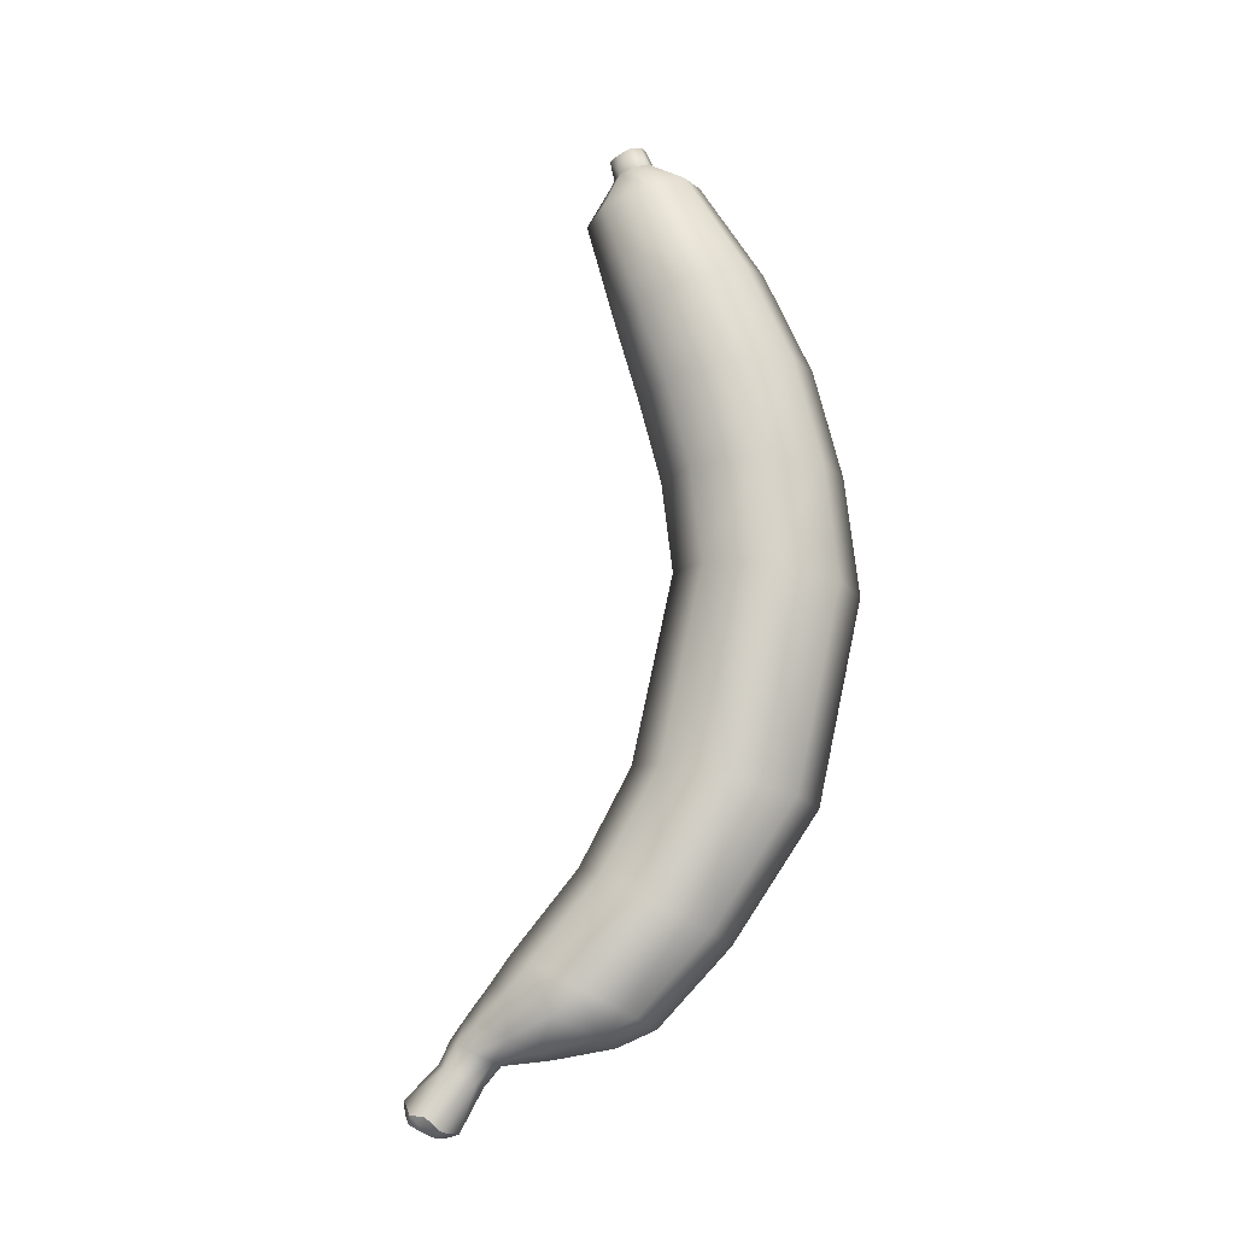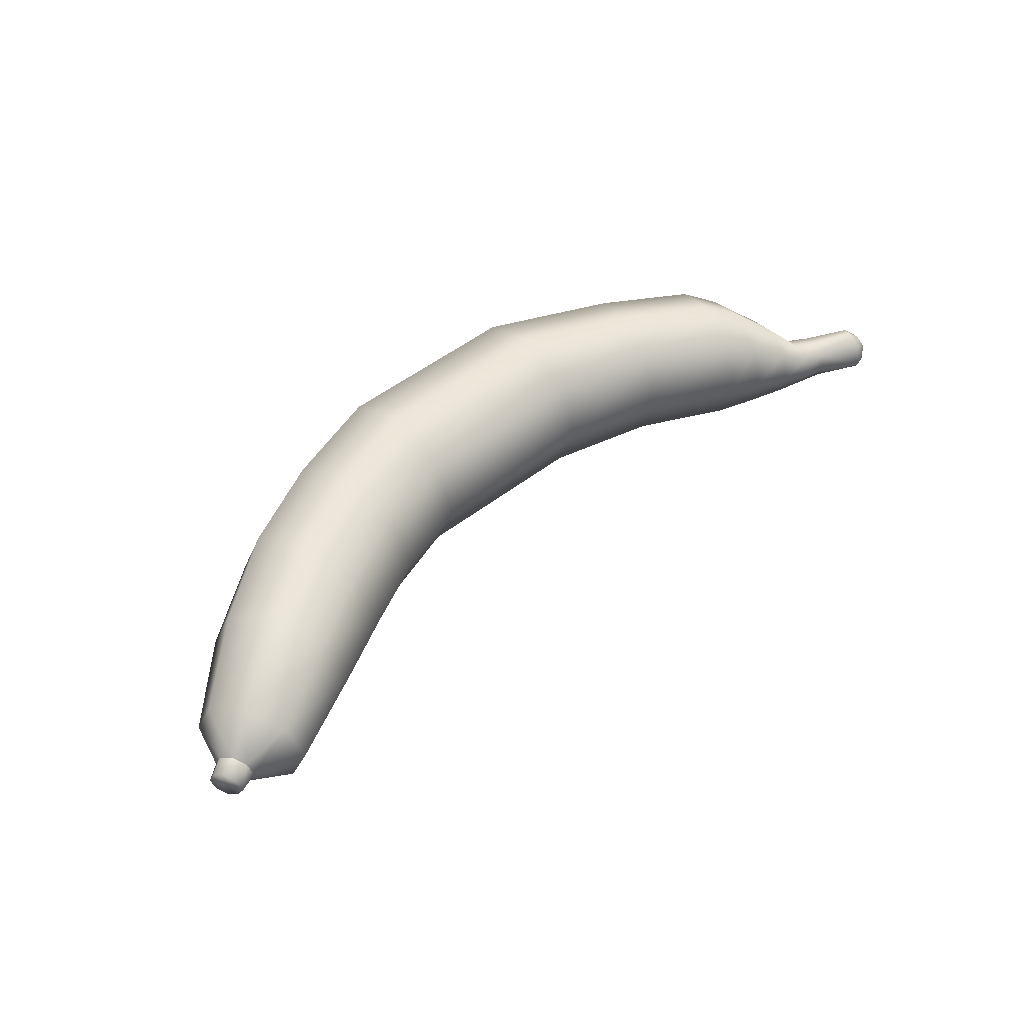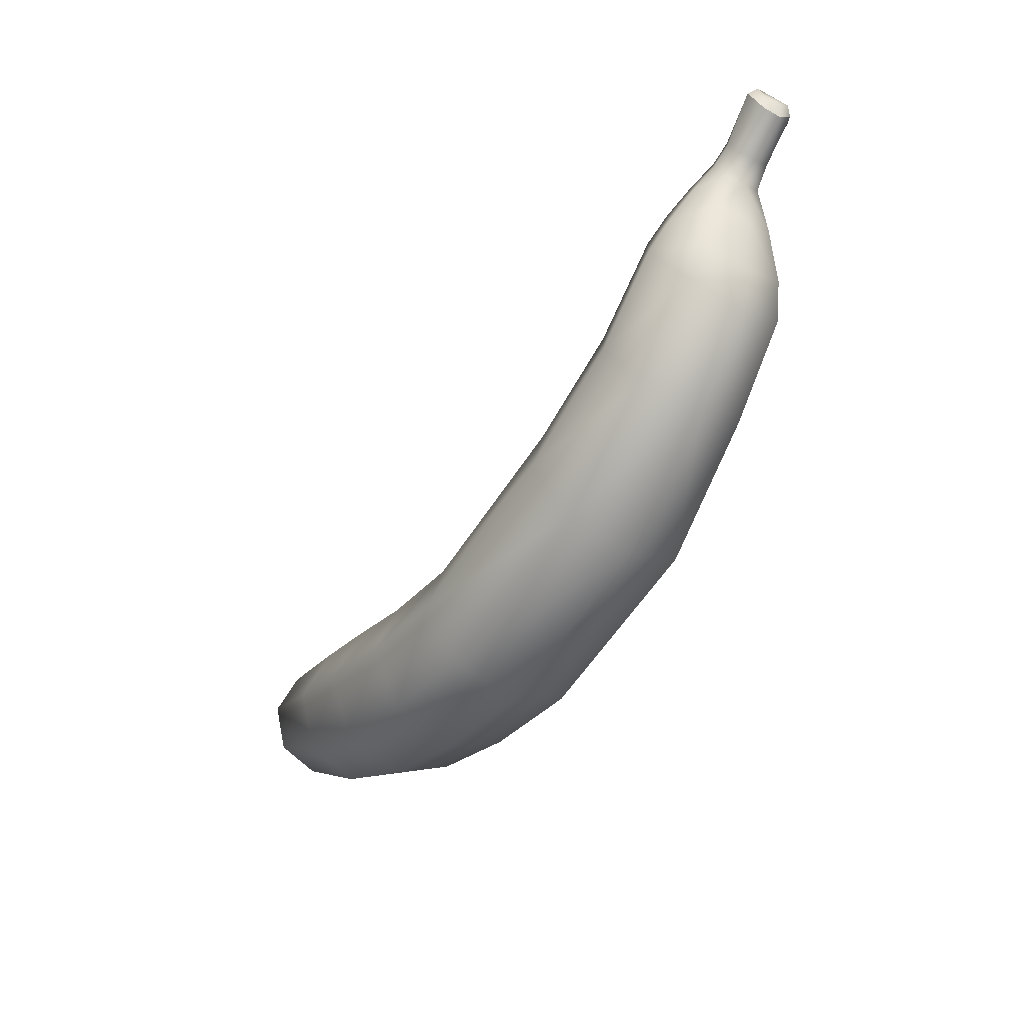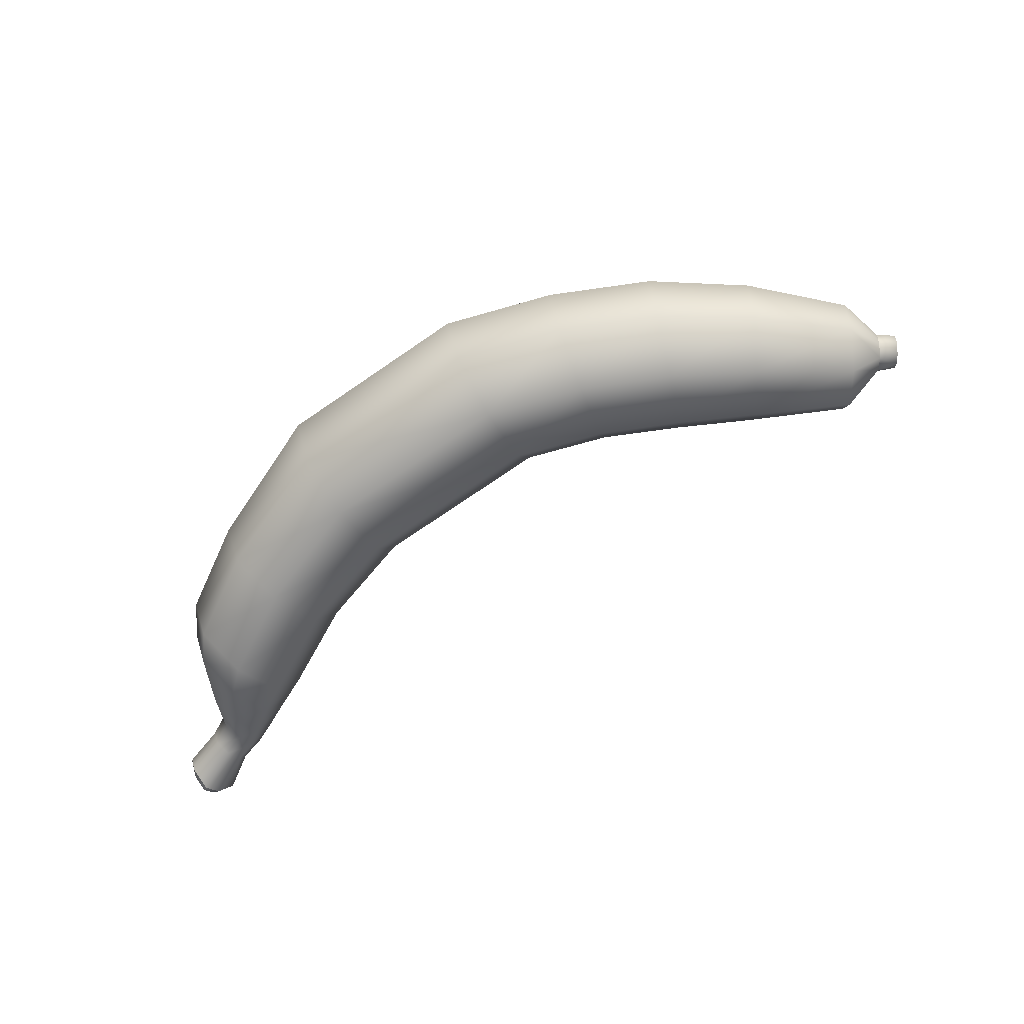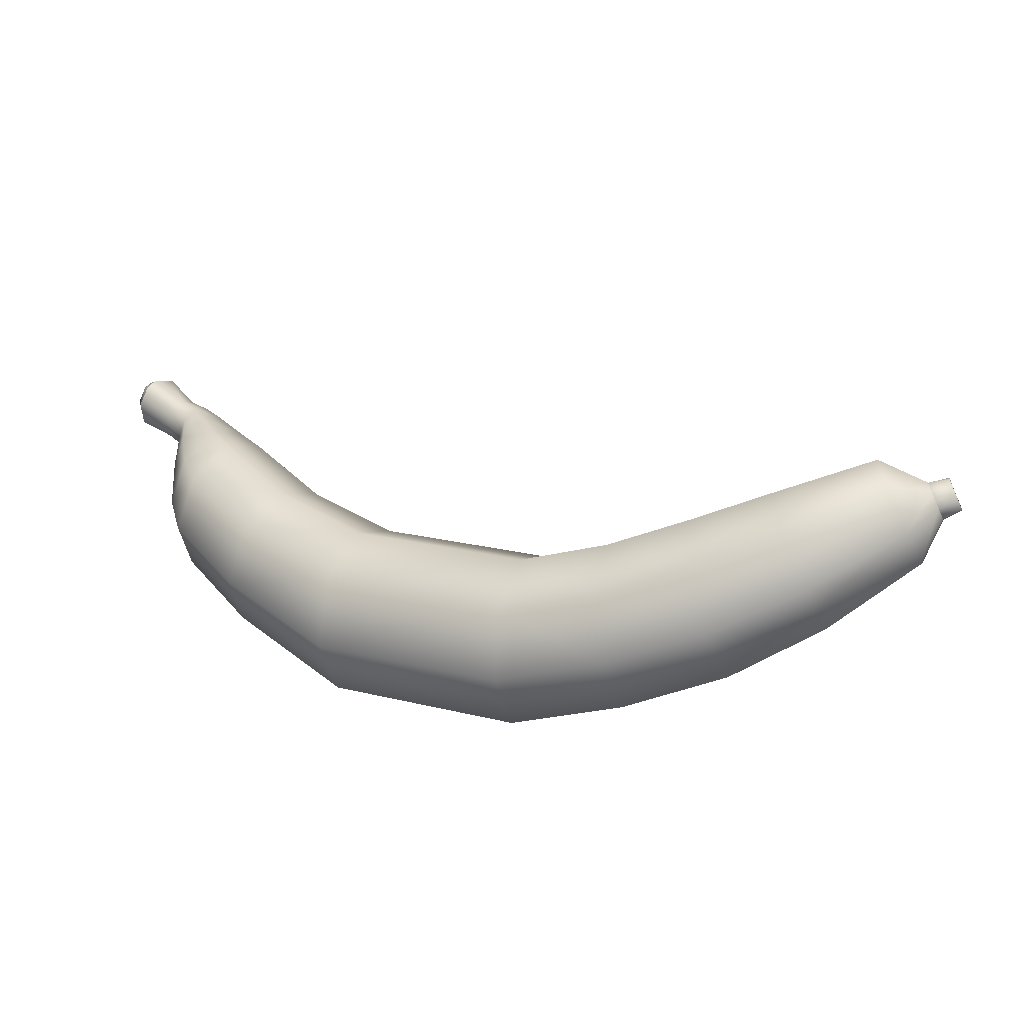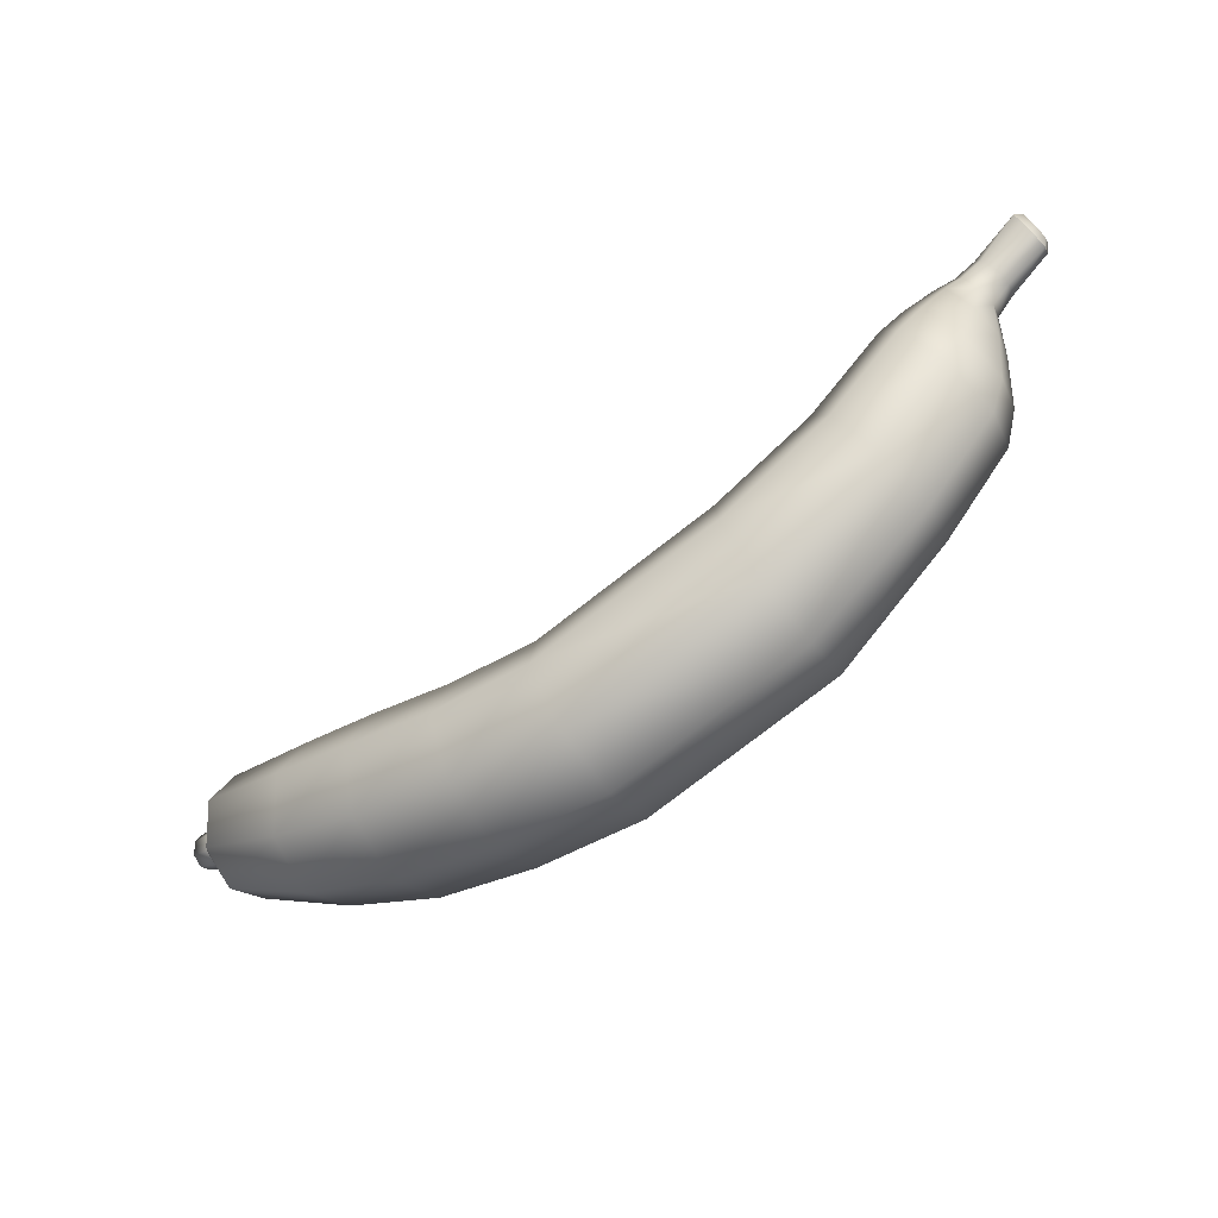
<metadata>
{"format":"obj","ext":"obj","renderer":"f3d","projection":"perspective","resolution":1024,"background":"white","views":[{"elev":79.1,"azim":-94.9,"up":"+Z"},{"elev":49.5,"azim":122.3,"up":"+Z"},{"elev":-36.4,"azim":-123.6,"up":"+Y"},{"elev":-70.4,"azim":17.8,"up":"+Z"},{"elev":-22.6,"azim":21.0,"up":"+Y"},{"elev":-49.4,"azim":-145.7,"up":"+Y"}]}
</metadata>
<code>
g default
v 0.000453 0.007506 -0.01873
v -0.1341 0.1307 -0.008124
v -0.001238 -6.4e-05 -0
v -0.1316 0.1348 -0.004831
v 0.000453 0.007506 0.01873
v -0.1276 0.1365 0
v 0.004536 0.02578 0.02648
v -0.1316 0.1348 0.004831
v 0.008618 0.04406 0.01873
v -0.132 0.1307 0.008523
v 0.01031 0.05163 0
v -0.1367 0.1266 0.004831
v 0.008618 0.04406 -0.01873
v -0.1377 0.1224 0
v 0.004536 0.02578 -0.02648
v -0.1367 0.1243 -0.004831
v -0.1225 0.1208 -0.006832
v -0.12 0.1249 -0.004831
v -0.1189 0.1266 0
v -0.12 0.1249 0.004831
v -0.1225 0.1208 0.006832
v -0.1251 0.1167 0.004831
v -0.1261 0.115 0
v -0.1251 0.1167 -0.004831
v -0.1136 0.107 -0.01303
v -0.1088 0.1148 -0.009212
v -0.1067 0.1181 0
v -0.1088 0.1148 0.009212
v -0.1136 0.107 0.01303
v -0.1185 0.0992 0.009212
v -0.1205 0.09596 0
v -0.1185 0.0992 -0.009212
v -0.0821 0.06495 -0.02339
v -0.07336 0.07899 -0.01654
v -0.06974 0.08481 0
v -0.07336 0.07899 0.01654
v -0.0821 0.06495 0.02339
v -0.09084 0.05091 0.01654
v -0.09446 0.04509 0
v -0.09084 0.05091 -0.01654
v -0.1149 0.0673 0
v -0.1114 0.07283 0.01572
v -0.1031 0.08617 0.02223
v -0.09482 0.09951 0.01572
v -0.09138 0.105 0
v -0.09482 0.09951 -0.01572
v -0.1114 0.07283 -0.01572
v -0.1031 0.08617 -0.02223
v -0.05114 0.04271 -0.02648
v -0.04539 0.06053 -0.01873
v -0.04302 0.06792 0
v -0.04539 0.06053 0.01873
v -0.05114 0.04271 0.02648
v -0.05688 0.02489 0.01873
v -0.05926 0.0175 0
v -0.05688 0.02489 -0.01873
v -0.1159 0.08343 0.01348
v -0.1016 0.1063 0.01348
v -0.1016 0.1063 -0.01348
v -0.1088 0.09488 -0.01906
v -0.1188 0.07869 0
v -0.1088 0.09488 0.01906
v -0.09868 0.1111 0
v -0.1159 0.08343 -0.01348
v -0.1197 0.1117 -0.005463
v -0.1209 0.1098 0
v -0.1197 0.1117 0.005463
v -0.1168 0.1163 0.007726
v -0.1139 0.121 0.005463
v -0.1127 0.1229 0
v -0.1139 0.121 -0.005463
v -0.1168 0.1163 -0.007726
v 0.09333 0.02403 -0.01603
v 0.08914 0.0395 -0.02267
v 0.09507 0.01762 0
v 0.09333 0.02403 0.01603
v 0.08914 0.0395 0.02267
v 0.08494 0.05497 0.01603
v 0.0832 0.06138 0
v 0.08494 0.05497 -0.01603
v 0.03489 0.0268 0.02648
v 0.03596 0.04501 0.01873
v 0.03596 0.04501 -0.01873
v 0.03489 0.0268 -0.02648
v 0.03339 0.00105 -0
v 0.03383 0.008592 0.01873
v 0.0364 0.05255 0
v 0.03383 0.008592 -0.01873
v 0.06278 0.03161 0.02592
v 0.06113 0.04937 -0.01833
v 0.06512 0.006496 -0
v 0.06113 0.04937 0.01833
v 0.06278 0.03161 -0.02592
v 0.06444 0.01385 0.01833
v 0.06044 0.05673 0
v 0.06444 0.01385 -0.01833
v 0.122 0.03843 -0.01232
v 0.1187 0.05033 -0.01743
v 0.1233 0.03351 0
v 0.122 0.03843 0.01232
v 0.1187 0.05033 0.01743
v 0.1155 0.06222 0.01232
v 0.1142 0.06715 0
v 0.1155 0.06222 -0.01232
v 0.1359 0.04974 -0.003573
v 0.135 0.05321 -0.005061
v 0.1363 0.0483 1.8e-05
v 0.1359 0.04974 0.003609
v 0.135 0.05321 0.005547
v 0.134 0.05667 0.003609
v 0.1336 0.05875 1.8e-05
v 0.134 0.05667 -0.003573
v 0.1291 0.05216 0.006135
v 0.128 0.05634 0.004338
v 0.1308 0.04624 0
v 0.1303 0.04797 0.004338
v 0.1291 0.05216 -0.006135
v 0.1303 0.04797 -0.004338
v 0.128 0.05634 -0.004338
v 0.1275 0.05808 0
v -0.1341 0.1353 -0.003458
v -0.1359 0.1323 -0.005824
v -0.1312 0.1365 1.4e-05
v -0.1341 0.1353 0.003486
v -0.1344 0.1323 0.006138
v -0.1378 0.1294 0.003486
v -0.1385 0.1264 1.4e-05
v -0.1378 0.1278 -0.003458
g Mesh
f 6 18 4
f 20 6 8
f 10 20 8
f 12 21 10
f 14 22 12
f 24 14 16
f 8 125 10
f 17 16 2
f 92 77 78
f 56 15 1
f 66 32 31
f 54 7 53
f 53 9 52
f 49 13 15
f 55 1 3
f 79 104 80
f 55 5 54
f 52 11 51
f 41 38 42
f 67 29 68
f 69 27 70
f 72 26 25
f 65 25 32
f 66 30 67
f 68 28 69
f 71 27 26
f 33 50 49
f 43 36 44
f 46 35 34
f 41 40 39
f 42 37 43
f 44 35 45
f 48 34 33
f 47 33 40
f 64 48 47
f 60 46 48
f 58 45 63
f 57 43 62
f 61 47 41
f 59 45 46
f 62 44 58
f 61 42 57
f 50 11 13
f 40 49 56
f 39 54 38
f 37 52 36
f 34 51 50
f 39 56 55
f 38 53 37
f 36 51 35
f 31 57 30
f 29 58 28
f 26 63 59
f 31 64 61
f 30 62 29
f 28 63 27
f 25 59 60
f 32 60 64
f 18 70 71
f 21 69 20
f 23 67 22
f 24 72 65
f 17 71 72
f 20 70 19
f 22 68 21
f 23 65 66
f 18 2 4
f 90 74 93
f 94 75 76
f 95 78 79
f 93 73 96
f 89 76 77
f 95 80 90
f 96 75 91
f 1 85 3
f 11 83 13
f 7 86 81
f 15 88 1
f 11 82 87
f 5 85 86
f 13 84 15
f 9 81 82
f 88 91 85
f 87 90 83
f 81 94 89
f 84 96 88
f 87 92 95
f 86 91 94
f 83 93 84
f 82 89 92
f 113 110 114
f 78 101 102
f 76 99 100
f 74 97 73
f 80 98 74
f 79 102 103
f 77 100 101
f 73 99 75
f 110 107 112
f 115 108 116
f 118 106 105
f 117 112 106
f 114 111 120
f 116 109 113
f 115 105 107
f 119 111 112
f 104 120 119
f 99 118 115
f 100 113 101
f 102 120 103
f 98 119 117
f 97 117 118
f 99 116 100
f 101 114 102
f 126 124 121
f 16 127 128
f 4 123 6
f 12 125 126
f 2 128 122
f 4 122 121
f 8 123 124
f 12 127 14
f 6 19 18
f 20 19 6
f 10 21 20
f 12 22 21
f 14 23 22
f 24 23 14
f 8 124 125
f 17 24 16
f 92 89 77
f 56 49 15
f 66 65 32
f 54 5 7
f 53 7 9
f 49 50 13
f 55 56 1
f 79 103 104
f 55 3 5
f 52 9 11
f 41 39 38
f 67 30 29
f 69 28 27
f 72 71 26
f 65 72 25
f 66 31 30
f 68 29 28
f 71 70 27
f 33 34 50
f 43 37 36
f 46 45 35
f 41 47 40
f 42 38 37
f 44 36 35
f 48 46 34
f 47 48 33
f 64 60 48
f 60 59 46
f 58 44 45
f 57 42 43
f 61 64 47
f 59 63 45
f 62 43 44
f 61 41 42
f 50 51 11
f 40 33 49
f 39 55 54
f 37 53 52
f 34 35 51
f 39 40 56
f 38 54 53
f 36 52 51
f 31 61 57
f 29 62 58
f 26 27 63
f 31 32 64
f 30 57 62
f 28 58 63
f 25 26 59
f 32 25 60
f 18 19 70
f 21 68 69
f 23 66 67
f 24 17 72
f 17 18 71
f 20 69 70
f 22 67 68
f 23 24 65
f 18 17 2
f 90 80 74
f 94 91 75
f 95 92 78
f 93 74 73
f 89 94 76
f 95 79 80
f 96 73 75
f 1 88 85
f 11 87 83
f 7 5 86
f 15 84 88
f 11 9 82
f 5 3 85
f 13 83 84
f 9 7 81
f 88 96 91
f 87 95 90
f 81 86 94
f 84 93 96
f 87 82 92
f 86 85 91
f 83 90 93
f 82 81 89
f 113 109 110
f 78 77 101
f 76 75 99
f 74 98 97
f 80 104 98
f 79 78 102
f 77 76 100
f 73 97 99
f 105 106 112
f 112 111 110
f 110 109 108
f 108 107 110
f 105 112 107
f 115 107 108
f 118 117 106
f 117 119 112
f 114 110 111
f 116 108 109
f 115 118 105
f 119 120 111
f 104 103 120
f 99 97 118
f 100 116 113
f 102 114 120
f 98 104 119
f 97 98 117
f 99 115 116
f 101 113 114
f 123 121 124
f 122 128 121
f 127 126 128
f 125 124 126
f 121 128 126
f 16 14 127
f 4 121 123
f 12 10 125
f 2 16 128
f 4 2 122
f 8 6 123
f 12 126 127

</code>
